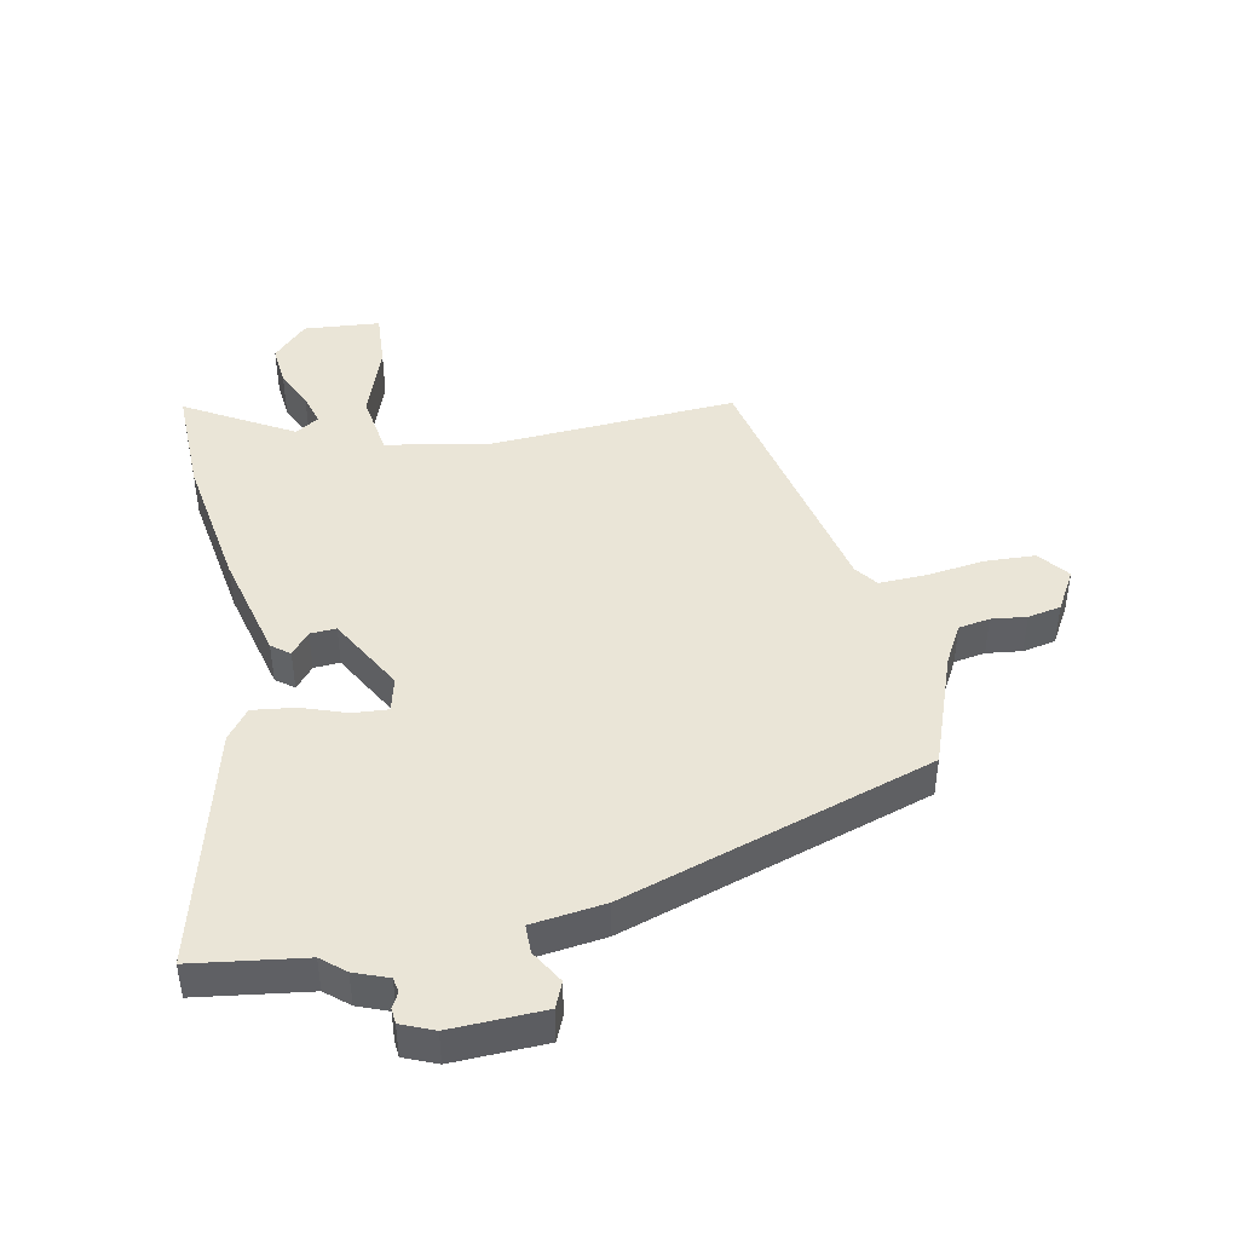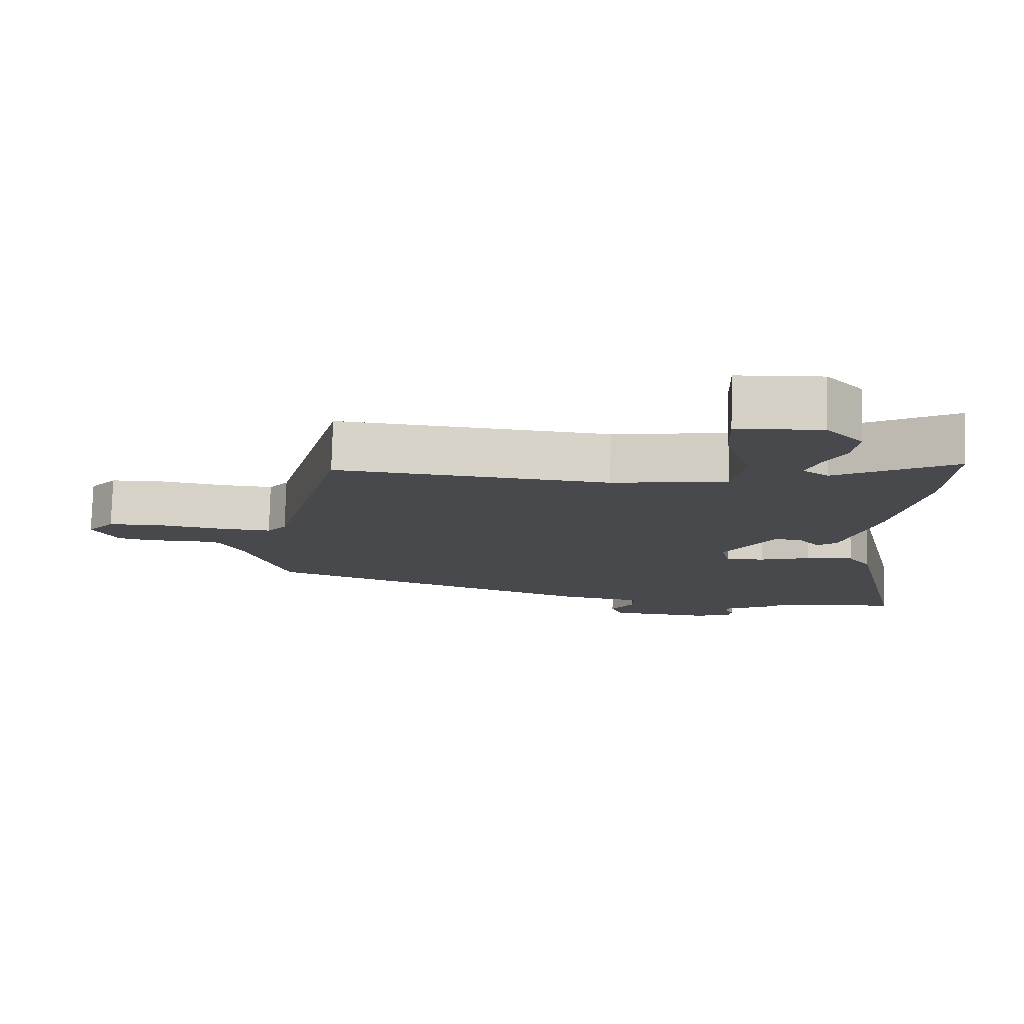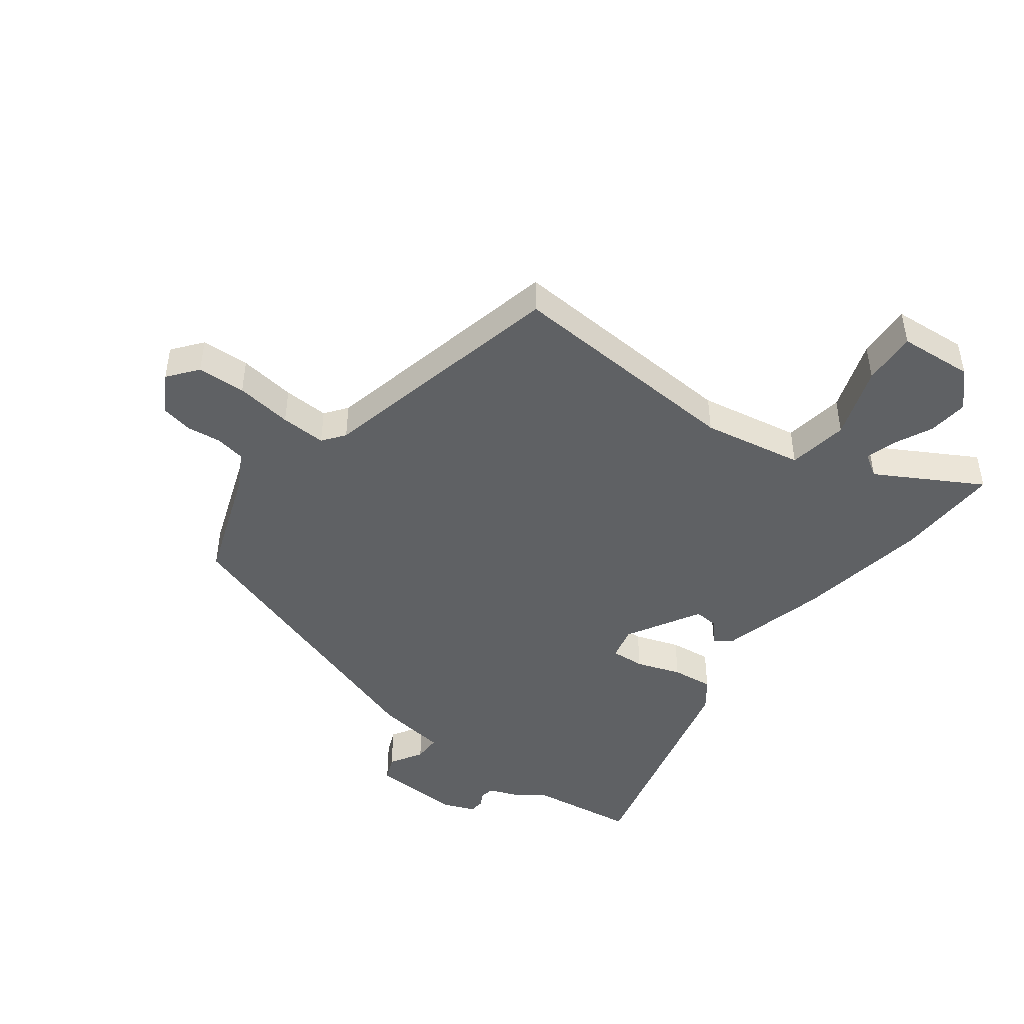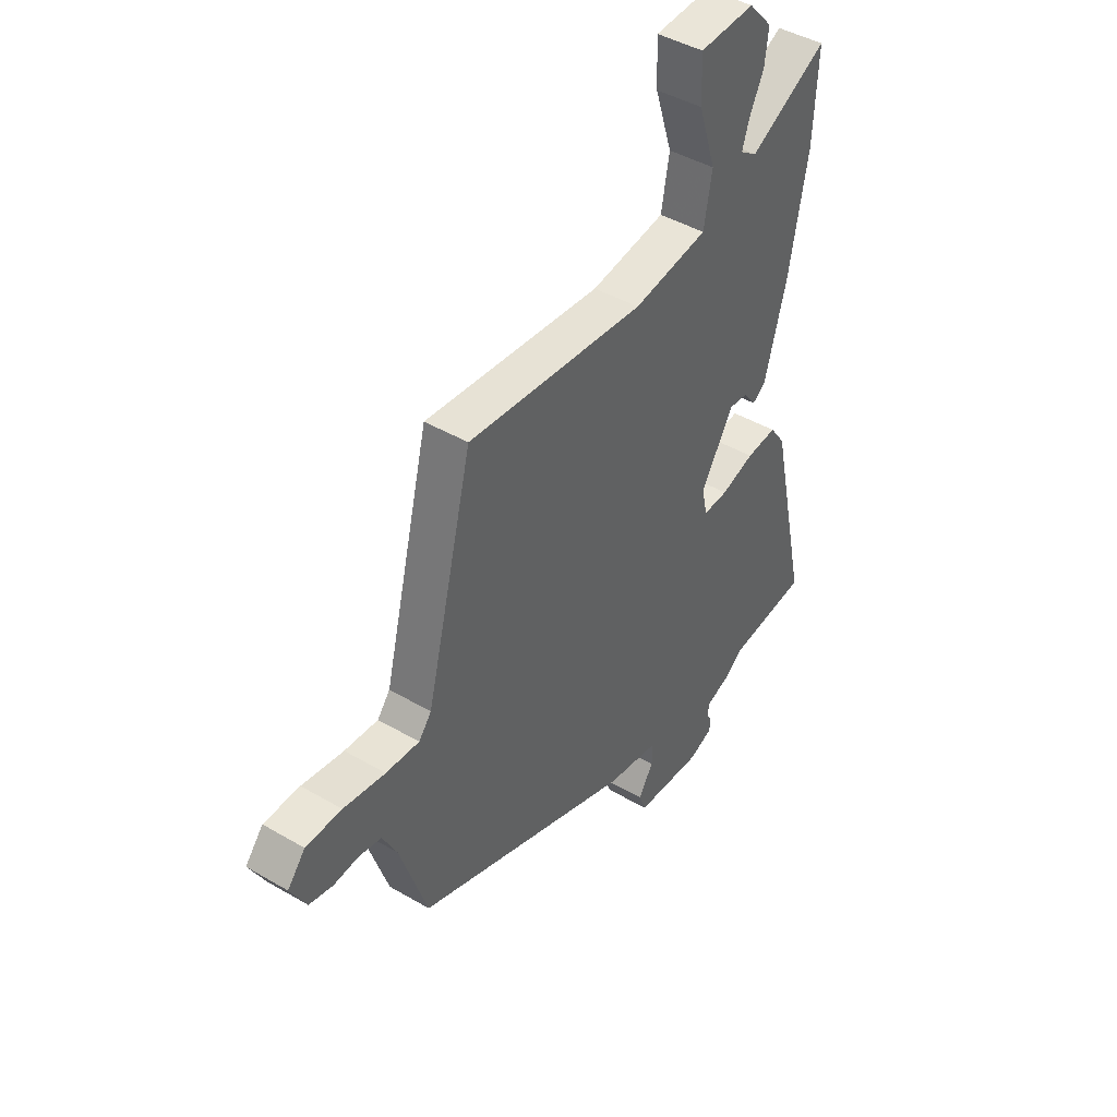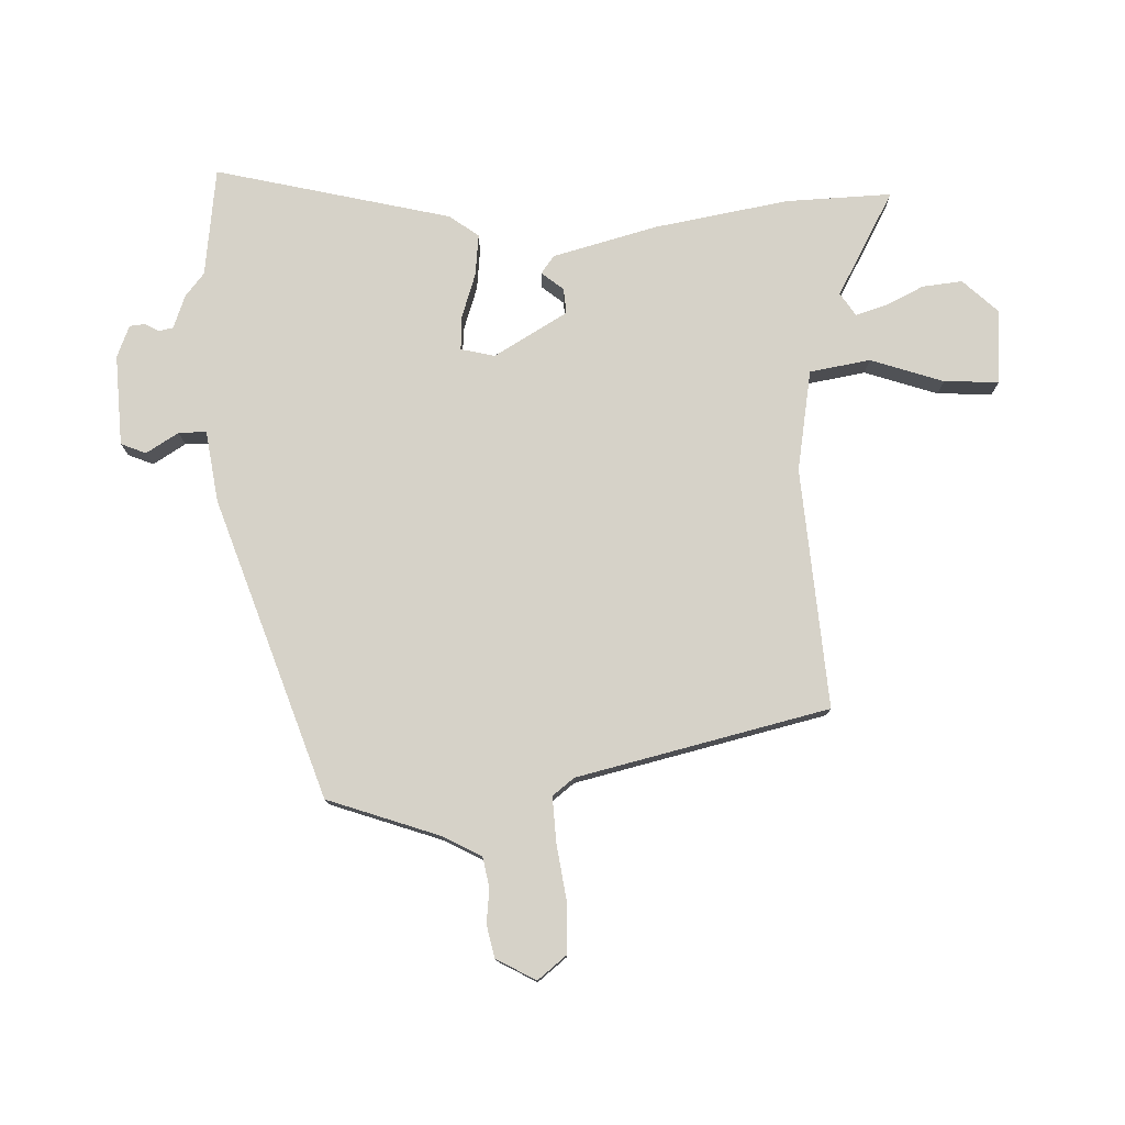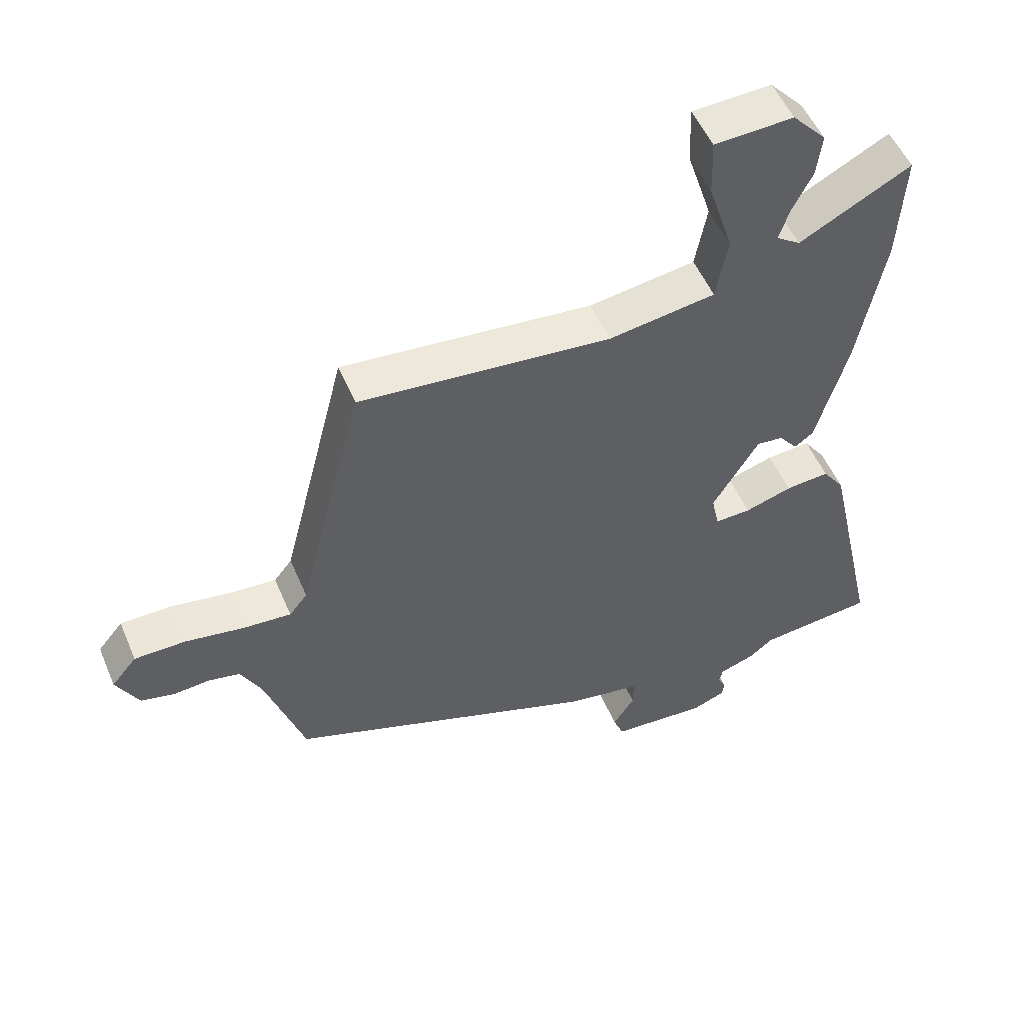
<metadata>
{"format":"obj","ext":"obj","renderer":"f3d","projection":"perspective","resolution":1024,"background":"white","views":[{"elev":44.3,"azim":170.5,"up":"+Y"},{"elev":78.1,"azim":1.5,"up":"+Z"},{"elev":-45.9,"azim":-35.4,"up":"+Y"},{"elev":43.7,"azim":-55.4,"up":"+Z"},{"elev":77.7,"azim":-91.0,"up":"+Y"},{"elev":52.5,"azim":-22.7,"up":"+Z"}]}
</metadata>
<code>
v 0.565 0.07 -0.493
v 0.388 0.07 -0.512
v 0.35 0.07 -0.542
v 0.296 0.07 -0.561
v 0.291 0.07 -0.584
v 0.303 0.07 -0.608
v 0.3 0.07 -0.632
v 0.248 0.07 -0.652
v 0.101 0.07 -0.642
v 0.085 0.07 -0.601
v 0.118 0.07 -0.549
v 0.119 0.07 -0.504
v 0.004 0.07 -0.485
v -0.479 0.07 -0.311
v -0.54 0.07 -0.127
v -0.572 0.07 -0.065
v -0.621 0.07 -0.055
v -0.677 0.07 -0.06
v -0.729 0.07 -0.048
v -0.764 0.07 0.017
v -0.725 0.07 0.064
v -0.646 0.07 0.065
v -0.554 0.07 0.05
v -0.48 0.07 0.045
v -0.452 0.07 0.08
v -0.35 0.07 0.486
v 0.039 0.07 0.45
v 0.203 0.07 0.475
v 0.221 0.07 0.573
v 0.183 0.07 0.692
v 0.18 0.07 0.781
v 0.301 0.07 0.787
v 0.353 0.07 0.73
v 0.345 0.07 0.665
v 0.314 0.07 0.603
v 0.298 0.07 0.554
v 0.335 0.07 0.529
v 0.506 0.07 0.62
v 0.497 0.07 0.448
v 0.456 0.07 0.232
v 0.408 0.07 0.062
v 0.379 0.07 0.041
v 0.351 0.07 0.077
v 0.31 0.07 0.081
v 0.239 0.07 -0.037
v 0.251 0.07 -0.092
v 0.306 0.07 -0.09
v 0.379 0.07 -0.067
v 0.446 0.07 -0.061
v 0.48 0.07 -0.109
v 0.565 0 -0.493
v 0.388 0 -0.512
v 0.35 0 -0.542
v 0.296 0 -0.561
v 0.291 0 -0.584
v 0.303 0 -0.608
v 0.3 0 -0.632
v 0.248 0 -0.652
v 0.101 0 -0.642
v 0.085 0 -0.601
v 0.118 0 -0.549
v 0.119 0 -0.504
v 0.004 0 -0.485
v -0.479 0 -0.311
v -0.54 0 -0.127
v -0.572 0 -0.065
v -0.621 0 -0.055
v -0.677 0 -0.06
v -0.729 0 -0.048
v -0.764 0 0.017
v -0.725 0 0.064
v -0.646 0 0.065
v -0.554 0 0.05
v -0.48 0 0.045
v -0.452 0 0.08
v -0.35 0 0.486
v 0.039 0 0.45
v 0.203 0 0.475
v 0.221 0 0.573
v 0.183 0 0.692
v 0.18 0 0.781
v 0.301 0 0.787
v 0.353 0 0.73
v 0.345 0 0.665
v 0.314 0 0.603
v 0.298 0 0.554
v 0.335 0 0.529
v 0.506 0 0.62
v 0.497 0 0.448
v 0.456 0 0.232
v 0.408 0 0.062
v 0.379 0 0.041
v 0.351 0 0.077
v 0.31 0 0.081
v 0.239 0 -0.037
v 0.251 0 -0.092
v 0.306 0 -0.09
v 0.379 0 -0.067
v 0.446 0 -0.061
v 0.48 0 -0.109
f 50 1 2
f 49 50 2
f 48 49 2
f 47 48 2
f 2 3 4
f 47 2 4
f 46 47 4
f 45 46 4 5
f 41 42 43
f 40 41 43
f 39 40 43
f 38 39 43
f 37 38 43
f 36 37 43 44
f 33 34 35
f 32 33 35
f 31 32 35
f 30 31 35
f 29 30 35
f 28 29 35 36
f 25 26 27
f 24 25 27 28
f 21 22 23
f 20 21 23
f 19 20 23
f 18 19 23
f 17 18 23
f 16 17 23 24
f 15 16 24 28
f 14 15 28
f 13 14 28
f 12 13 28
f 9 10 11
f 8 9 11
f 7 8 11
f 6 7 11
f 5 6 11
f 45 5 11 12
f 28 36 44 45
f 12 28 45
f 52 51 100
f 52 100 99
f 52 99 98
f 52 98 97
f 54 53 52
f 54 52 97
f 54 97 96
f 55 54 96 95
f 93 92 91
f 93 91 90
f 93 90 89
f 93 89 88
f 93 88 87
f 94 93 87 86
f 85 84 83
f 85 83 82
f 85 82 81
f 85 81 80
f 85 80 79
f 86 85 79 78
f 77 76 75
f 78 77 75 74
f 73 72 71
f 73 71 70
f 73 70 69
f 73 69 68
f 73 68 67
f 74 73 67 66
f 78 74 66 65
f 78 65 64
f 78 64 63
f 78 63 62
f 61 60 59
f 61 59 58
f 61 58 57
f 61 57 56
f 61 56 55
f 62 61 55 95
f 95 94 86 78
f 95 78 62
f 1 51 52 2
f 2 52 53 3
f 3 53 54 4
f 4 54 55 5
f 5 55 56 6
f 6 56 57 7
f 7 57 58 8
f 8 58 59 9
f 9 59 60 10
f 10 60 61 11
f 11 61 62 12
f 12 62 63 13
f 13 63 64 14
f 14 64 65 15
f 15 65 66 16
f 16 66 67 17
f 17 67 68 18
f 18 68 69 19
f 19 69 70 20
f 20 70 71 21
f 21 71 72 22
f 22 72 73 23
f 23 73 74 24
f 24 74 75 25
f 25 75 76 26
f 26 76 77 27
f 27 77 78 28
f 28 78 79 29
f 29 79 80 30
f 30 80 81 31
f 31 81 82 32
f 32 82 83 33
f 33 83 84 34
f 34 84 85 35
f 35 85 86 36
f 36 86 87 37
f 37 87 88 38
f 38 88 89 39
f 39 89 90 40
f 40 90 91 41
f 41 91 92 42
f 42 92 93 43
f 43 93 94 44
f 44 94 95 45
f 45 95 96 46
f 46 96 97 47
f 47 97 98 48
f 48 98 99 49
f 49 99 100 50
f 50 100 51 1

</code>
